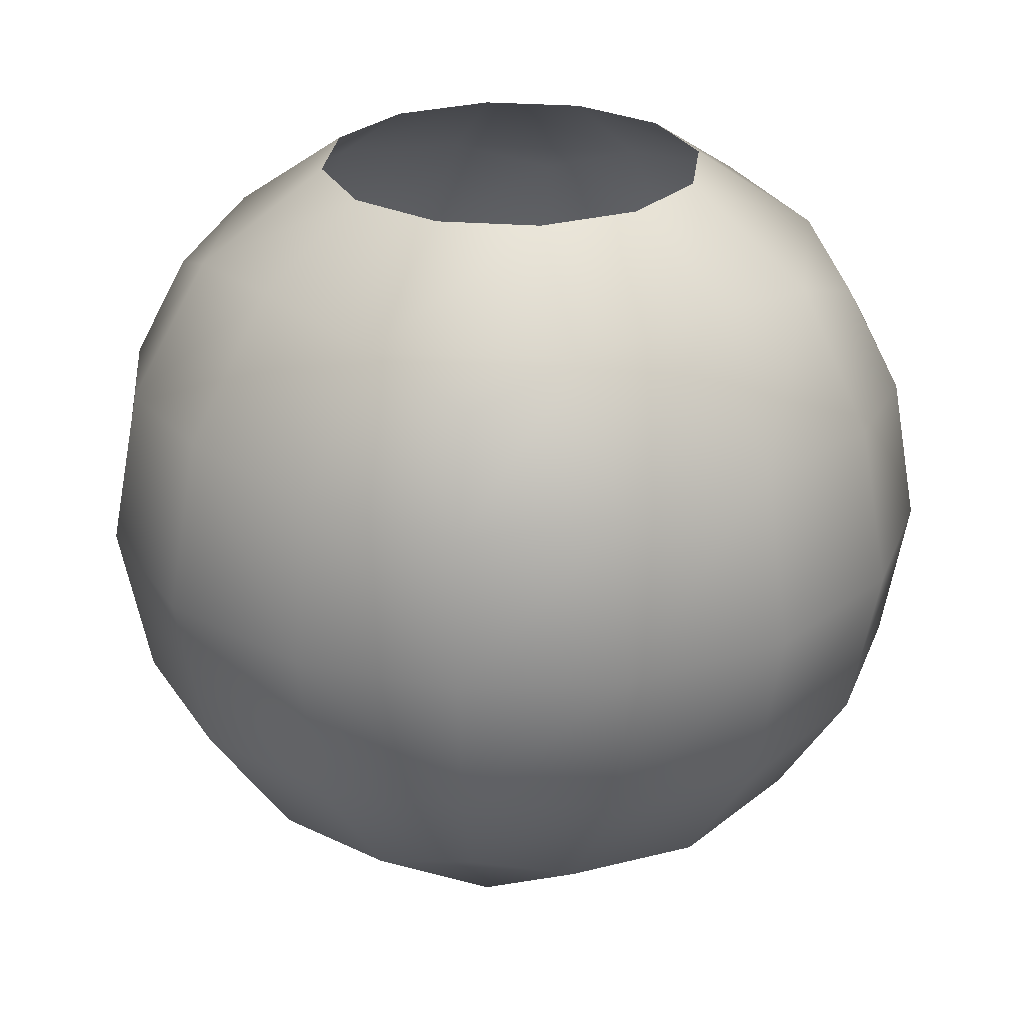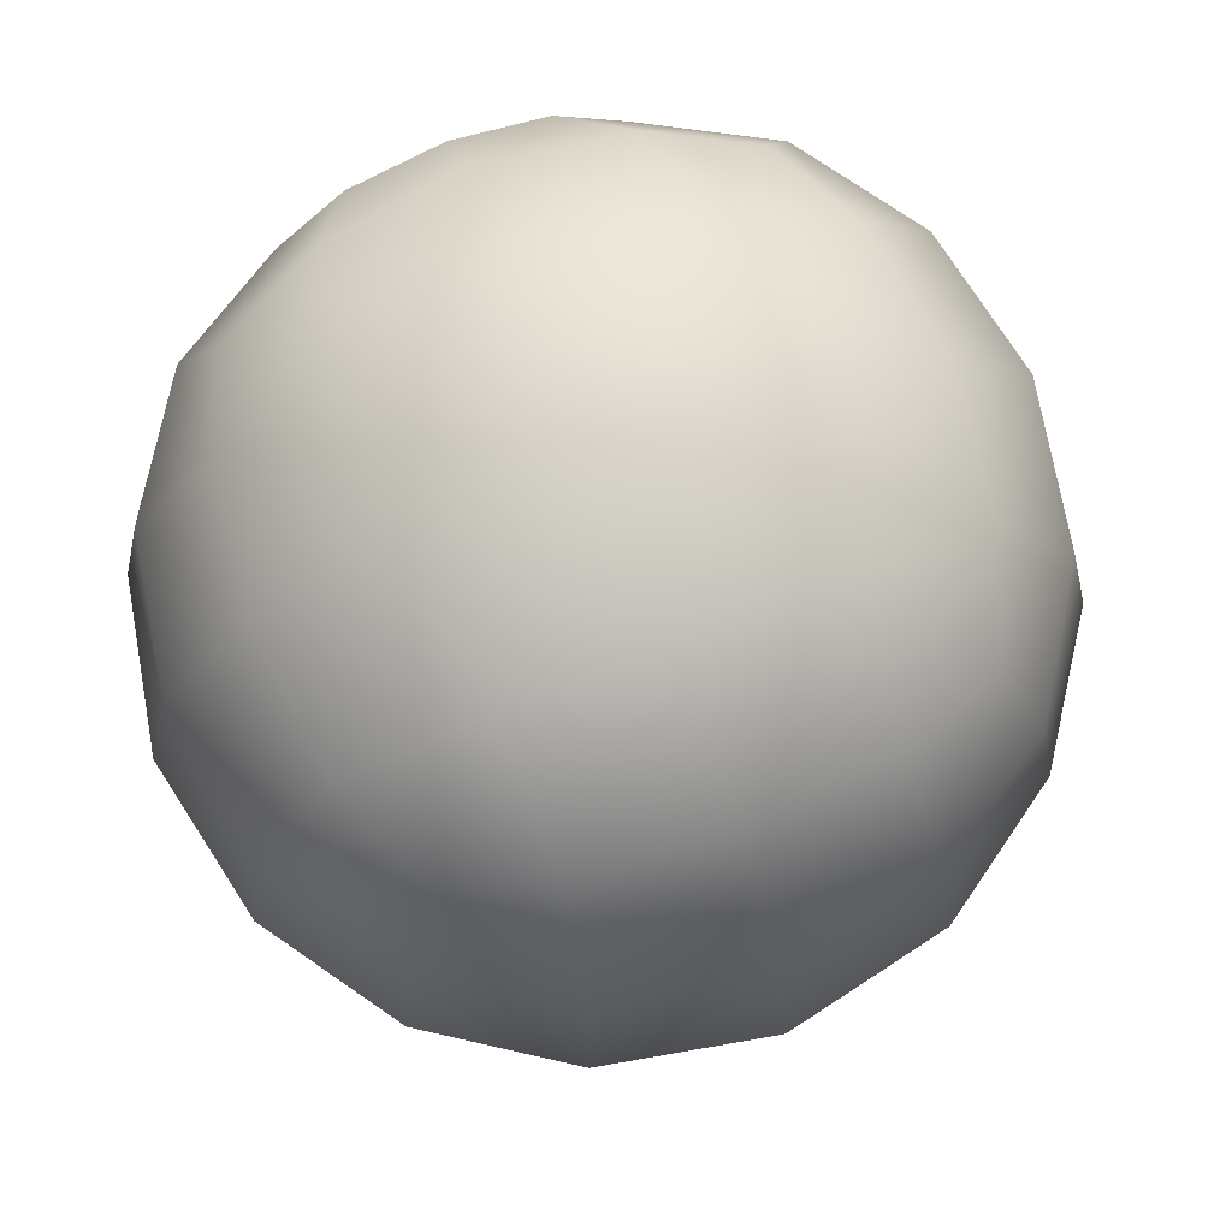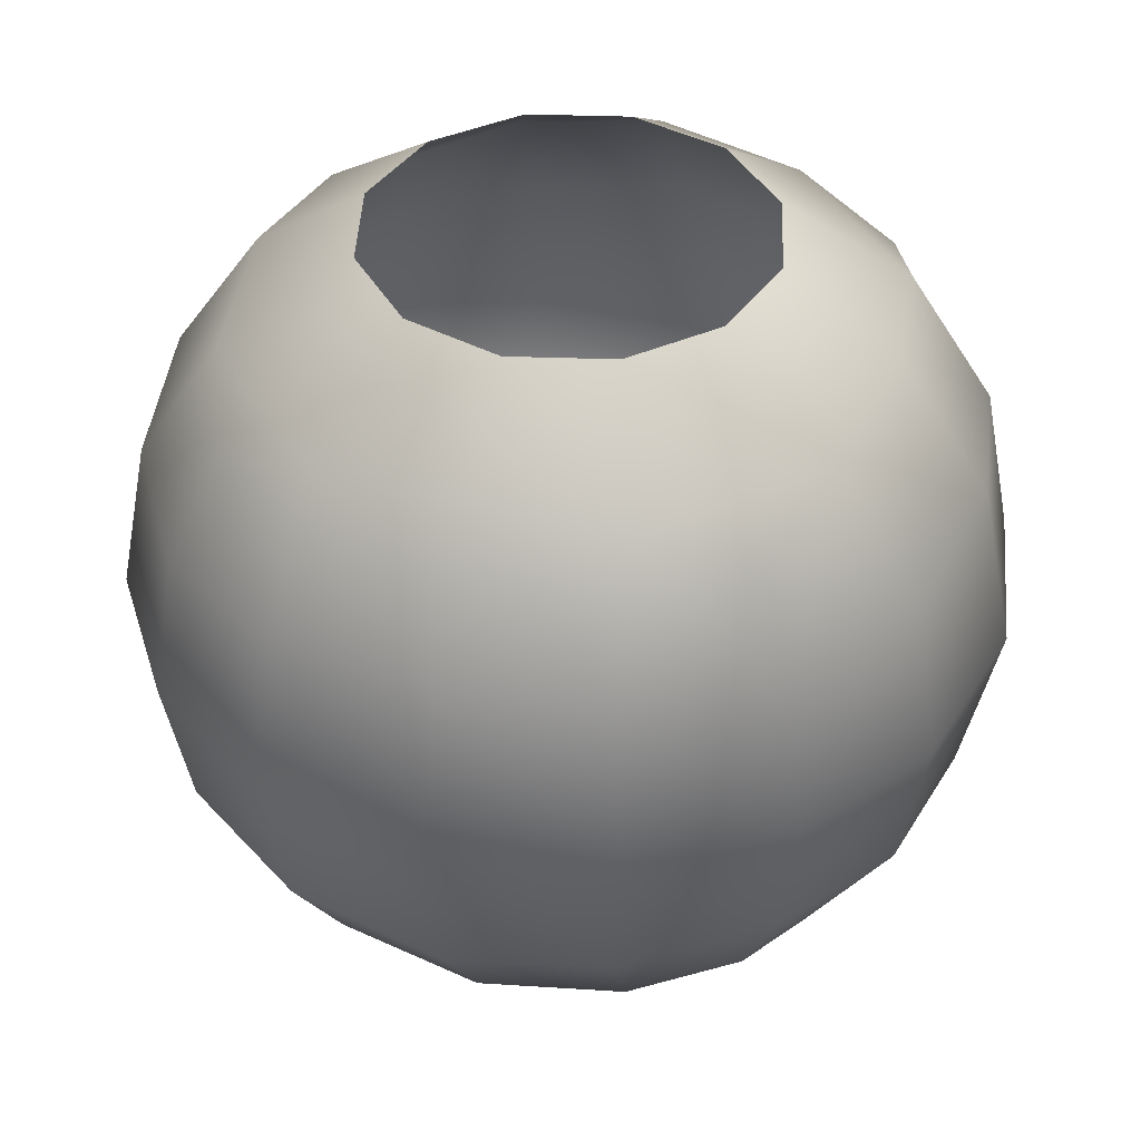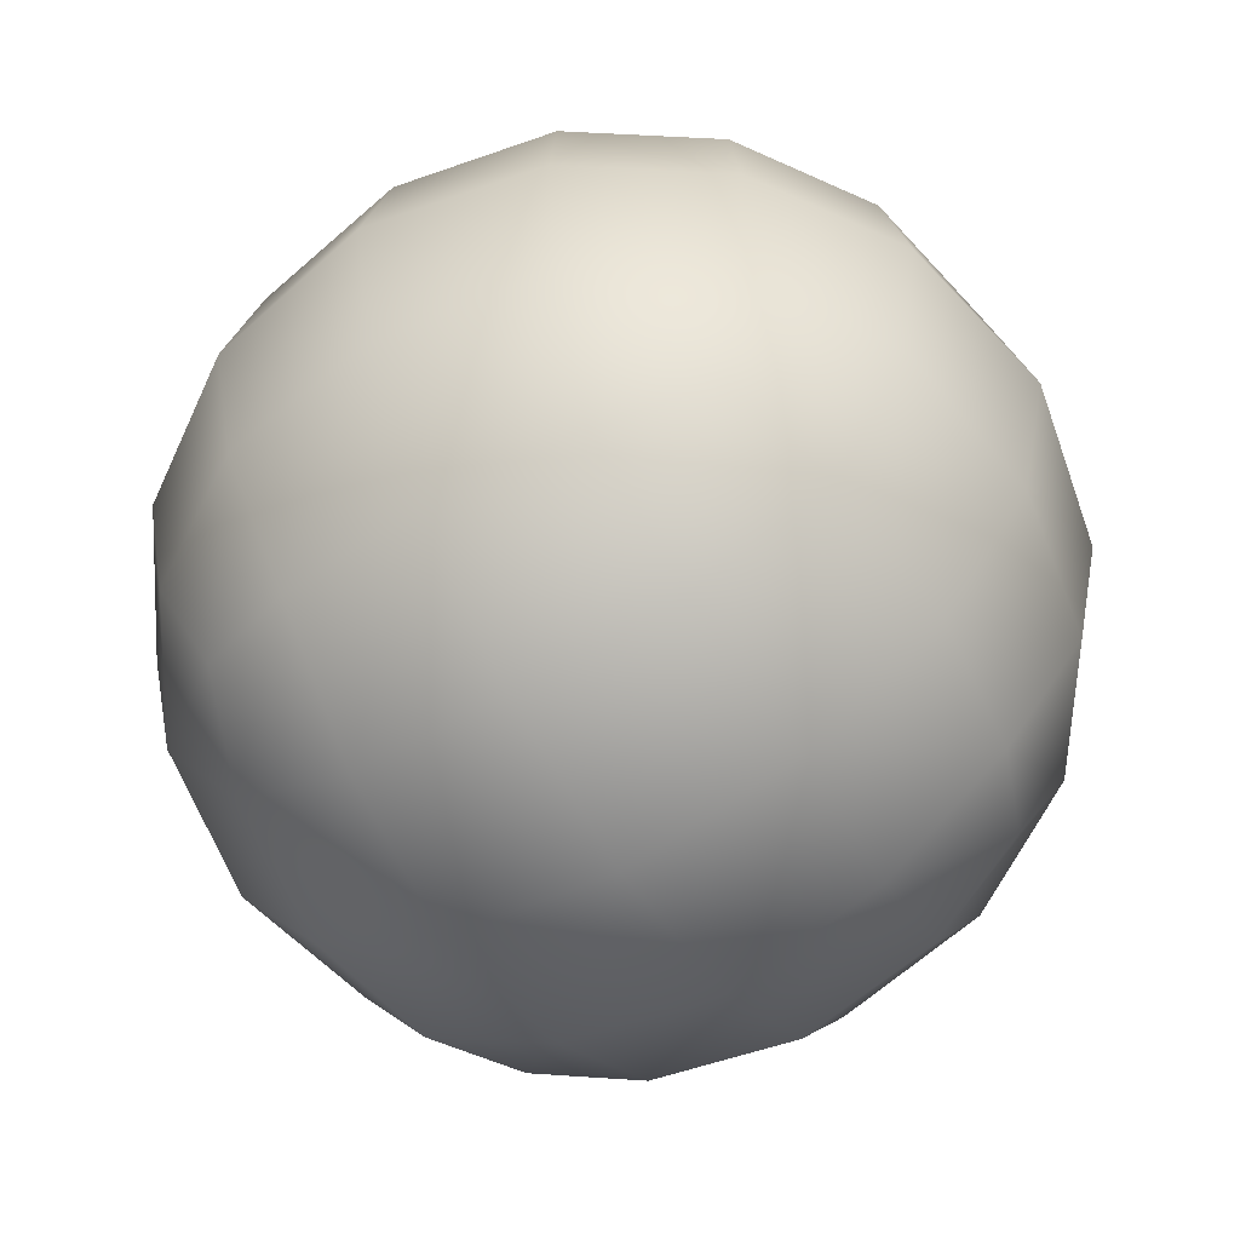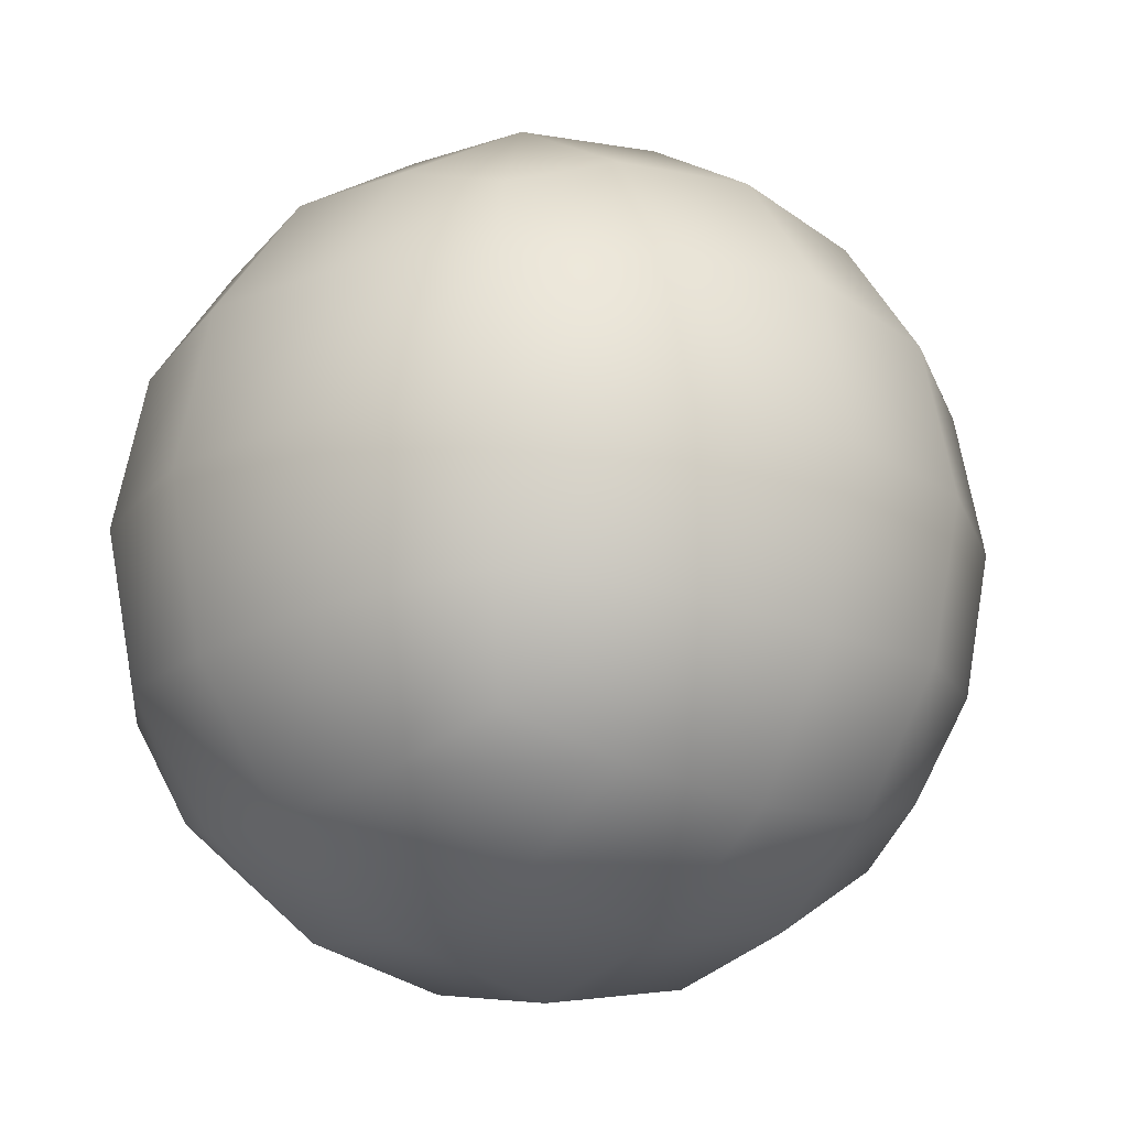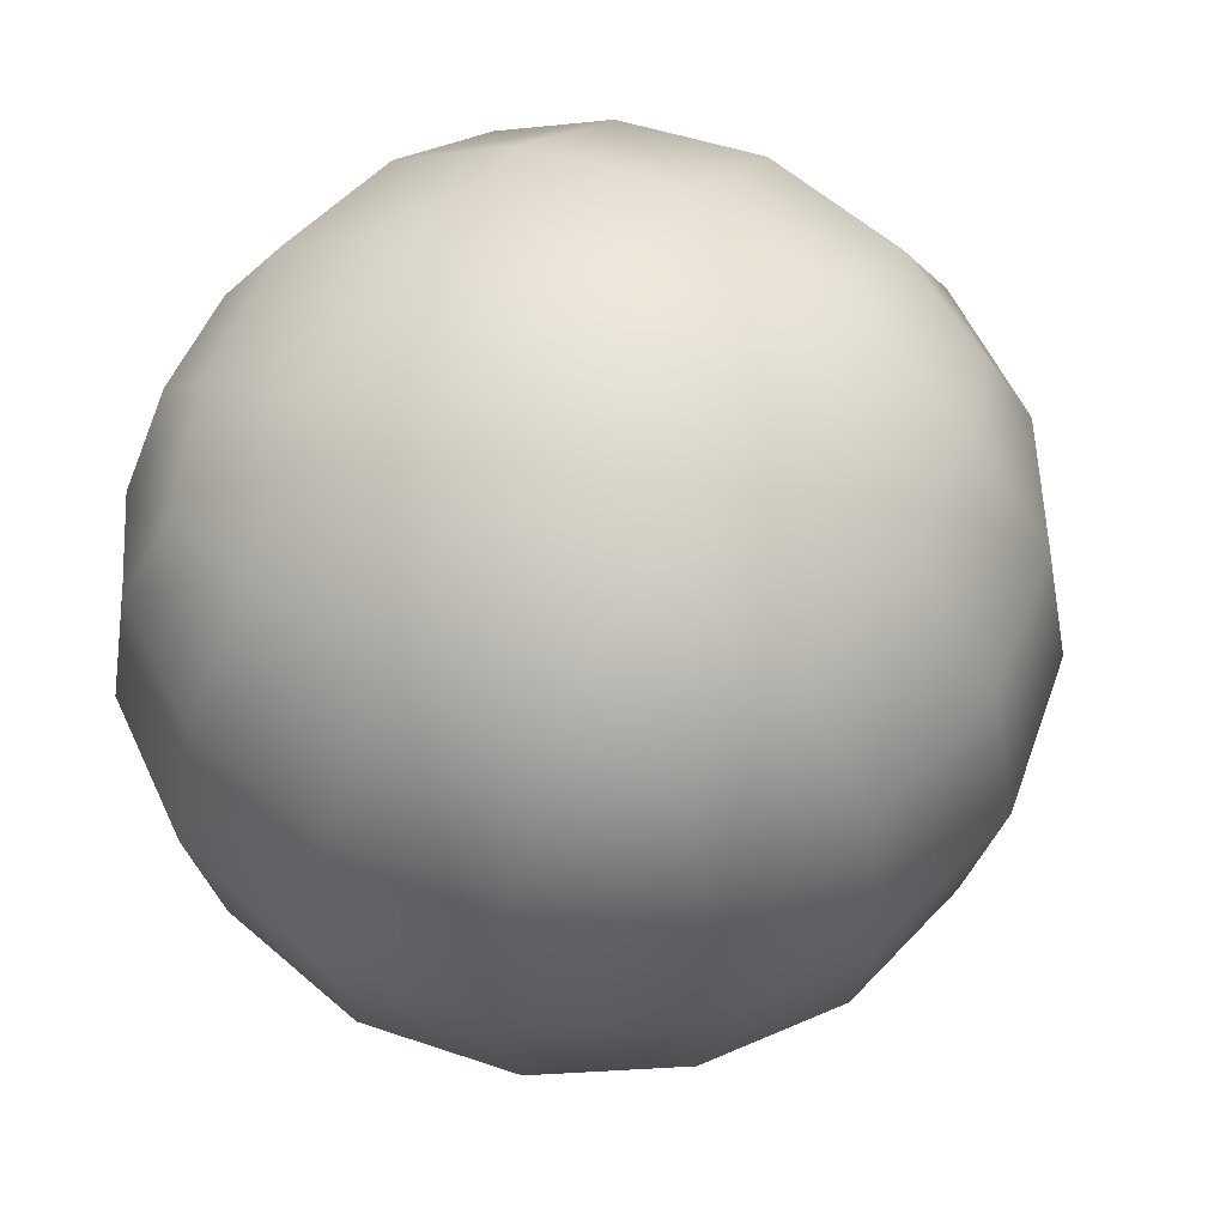
<metadata>
{"format":"obj","ext":"obj","renderer":"f3d","projection":"perspective","resolution":1024,"background":"white","views":[{"elev":26.6,"azim":-128.1,"up":"+Z"},{"elev":75.1,"azim":158.6,"up":"+Y"},{"elev":41.3,"azim":107.3,"up":"+Z"},{"elev":-60.3,"azim":-148.8,"up":"+Z"},{"elev":-20.1,"azim":141.0,"up":"+Y"},{"elev":56.3,"azim":121.2,"up":"+Y"}]}
</metadata>
<code>
g Base_mesh
v 6.713 0.8927 0.825
v 6.433 0.927 0.7907
v 6.524 1.155 0.9633
v 6.713 1.105 0.9633
v 6.157 1.202 0.7907
v 6.386 1.294 0.9633
v 6.123 1.483 0.825
v 6.335 1.483 0.9633
v 6.157 1.763 0.7907
v 6.386 1.671 0.9633
v 6.433 2.038 0.7907
v 6.713 1.86 0.9633
v 6.524 1.81 0.9633
v 6.713 2.072 0.825
v 6.408 2.196 0.5402
v 6.713 2.249 0.5634
v 6.231 1.964 0.7168
v 6.157 2.038 0.5154
v 6.123 2.072 0.2353
v 6.384 2.249 0.2353
v 6.713 2.316 0.2353
v 6.408 2.196 -0.06974
v 6.713 2.249 -0.09292
v 6.157 2.038 -0.04491
v 6.231 1.964 -0.2463
v 6.433 2.038 -0.3202
v 6.713 2.072 -0.3545
v 6.408 1.787 -0.4785
v 6.713 1.811 -0.5315
v 6.157 1.763 -0.3202
v 6.123 1.483 -0.3545
v 6.384 1.483 -0.5315
v 6.713 1.483 -0.5988
v 6.408 1.177 -0.4785
v 6.713 1.154 -0.5315
v 6.157 1.202 -0.3202
v 6.231 1.001 -0.2463
v 6.433 0.927 -0.3202
v 6.713 0.8927 -0.3545
v 6.408 0.7687 -0.06974
v 6.713 0.7157 -0.09292
v 6.157 0.927 -0.04491
v 6.123 0.8927 0.2353
v 6.384 0.7157 0.2353
v 6.713 0.6485 0.2353
v 6.408 0.7687 0.5402
v 6.713 0.7157 0.5634
v 6.157 0.927 0.5154
v 6.231 1.001 0.7168
v 5.999 1.177 0.5402
v 5.946 1.154 0.2353
v 5.879 1.483 0.2353
v 5.946 1.483 0.5634
v 5.999 1.177 -0.06974
v 5.946 1.483 -0.09292
v 5.999 1.787 -0.06974
v 5.946 1.811 0.2353
v 5.999 1.787 0.5402
v 6.901 1.155 0.9633
v 6.993 0.927 0.7907
v 7.04 1.294 0.9633
v 7.268 1.202 0.7907
v 7.091 1.483 0.9633
v 7.302 1.483 0.825
v 7.04 1.671 0.9633
v 7.268 1.763 0.7907
v 6.993 2.038 0.7907
v 6.901 1.81 0.9633
v 7.018 2.196 0.5402
v 7.268 2.038 0.5154
v 7.194 1.964 0.7168
v 7.041 2.249 0.2353
v 7.302 2.072 0.2353
v 7.018 2.196 -0.06974
v 7.268 2.038 -0.04491
v 6.993 2.038 -0.3202
v 7.194 1.964 -0.2463
v 7.018 1.787 -0.4785
v 7.268 1.763 -0.3202
v 7.041 1.483 -0.5315
v 7.302 1.483 -0.3545
v 7.018 1.177 -0.4785
v 7.268 1.202 -0.3202
v 6.993 0.927 -0.3202
v 7.194 1.001 -0.2463
v 7.018 0.7687 -0.06974
v 7.268 0.927 -0.04491
v 7.041 0.7157 0.2353
v 7.302 0.8927 0.2353
v 7.018 0.7687 0.5402
v 7.268 0.927 0.5154
v 7.194 1.001 0.7168
v 7.427 1.177 0.5402
v 7.479 1.154 0.2353
v 7.479 1.483 0.5634
v 7.547 1.483 0.2353
v 7.427 1.177 -0.06974
v 7.479 1.483 -0.09292
v 7.479 1.811 0.2353
v 7.427 1.787 -0.06974
v 7.427 1.787 0.5402
g Base_mesh_0
f 3 2 1
f 4 3 1
f 6 5 2
f 7 5 6
f 8 7 6
f 9 7 8
f 10 9 8
f 11 9 10
f 11 13 12
f 14 11 12
f 15 11 14
f 16 15 14
f 18 17 11
f 15 18 11
f 19 18 15
f 20 19 15
f 20 15 16
f 21 20 16
f 22 20 21
f 23 22 21
f 24 19 20
f 22 24 20
f 25 24 22
f 26 25 22
f 26 22 23
f 27 26 23
f 28 26 27
f 29 28 27
f 30 25 26
f 28 30 26
f 31 30 28
f 32 31 28
f 32 28 29
f 33 32 29
f 34 32 33
f 35 34 33
f 36 31 32
f 34 36 32
f 37 36 34
f 38 37 34
f 38 34 35
f 39 38 35
f 40 38 39
f 41 40 39
f 42 37 38
f 40 42 38
f 43 42 40
f 44 43 40
f 44 40 41
f 45 44 41
f 46 44 45
f 47 46 45
f 48 43 44
f 46 48 44
f 49 48 46
f 2 49 46
f 2 46 47
f 1 2 47
f 50 48 49
f 5 50 49
f 51 43 48
f 50 51 48
f 52 51 50
f 53 52 50
f 53 50 5
f 7 53 5
f 54 42 43
f 51 54 43
f 36 37 42
f 54 36 42
f 31 36 54
f 55 31 54
f 55 54 51
f 52 55 51
f 56 55 52
f 57 56 52
f 30 31 55
f 56 30 55
f 25 30 56
f 24 25 56
f 24 56 57
f 19 24 57
f 58 53 7
f 9 58 7
f 57 52 53
f 58 57 53
f 19 57 58
f 18 19 58
f 18 58 9
f 17 18 9
f 10 13 11
f 6 2 3
f 5 49 2
f 17 9 11
f 59 4 1
f 60 59 1
f 62 61 60
f 64 63 61
f 62 64 61
f 66 65 63
f 64 66 63
f 66 67 65
f 67 14 12
f 68 67 12
f 69 16 14
f 67 69 14
f 70 69 67
f 71 70 67
f 73 72 69
f 70 73 69
f 72 21 16
f 69 72 16
f 74 23 21
f 72 74 21
f 75 74 72
f 73 75 72
f 77 76 74
f 75 77 74
f 76 27 23
f 74 76 23
f 78 29 27
f 76 78 27
f 79 78 76
f 77 79 76
f 81 80 78
f 79 81 78
f 80 33 29
f 78 80 29
f 82 35 33
f 80 82 33
f 83 82 80
f 81 83 80
f 85 84 82
f 83 85 82
f 84 39 35
f 82 84 35
f 86 41 39
f 84 86 39
f 87 86 84
f 85 87 84
f 89 88 86
f 87 89 86
f 88 45 41
f 86 88 41
f 90 47 45
f 88 90 45
f 91 90 88
f 89 91 88
f 92 60 90
f 91 92 90
f 60 1 47
f 90 60 47
f 93 62 92
f 91 93 92
f 94 93 91
f 89 94 91
f 96 95 93
f 94 96 93
f 95 64 62
f 93 95 62
f 97 94 89
f 87 97 89
f 83 97 87
f 85 83 87
f 81 98 97
f 83 81 97
f 98 96 94
f 97 98 94
f 100 99 96
f 98 100 96
f 79 100 98
f 81 79 98
f 77 75 100
f 79 77 100
f 75 73 99
f 100 75 99
f 101 66 64
f 95 101 64
f 99 101 95
f 96 99 95
f 73 70 101
f 99 73 101
f 70 71 66
f 101 70 66
f 68 65 67
f 60 61 59
f 92 62 60
f 66 71 67

</code>
